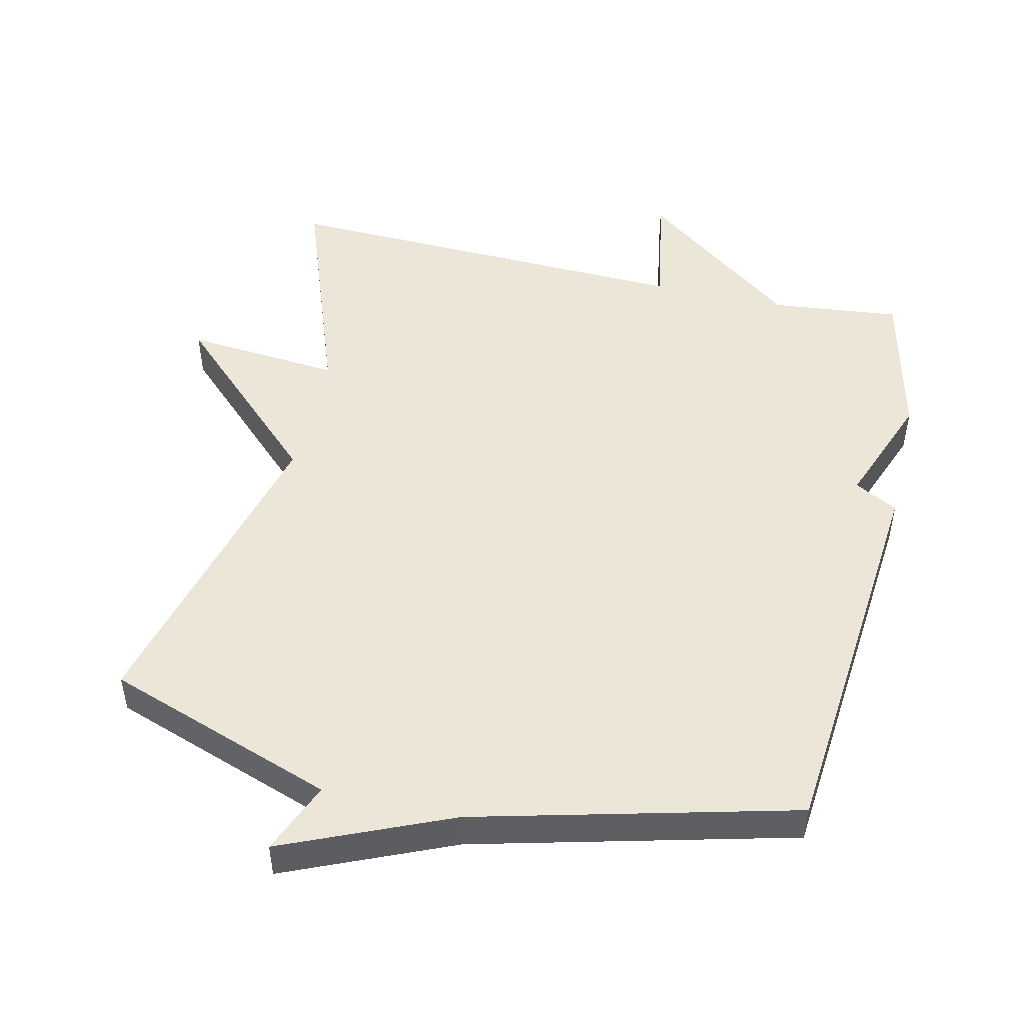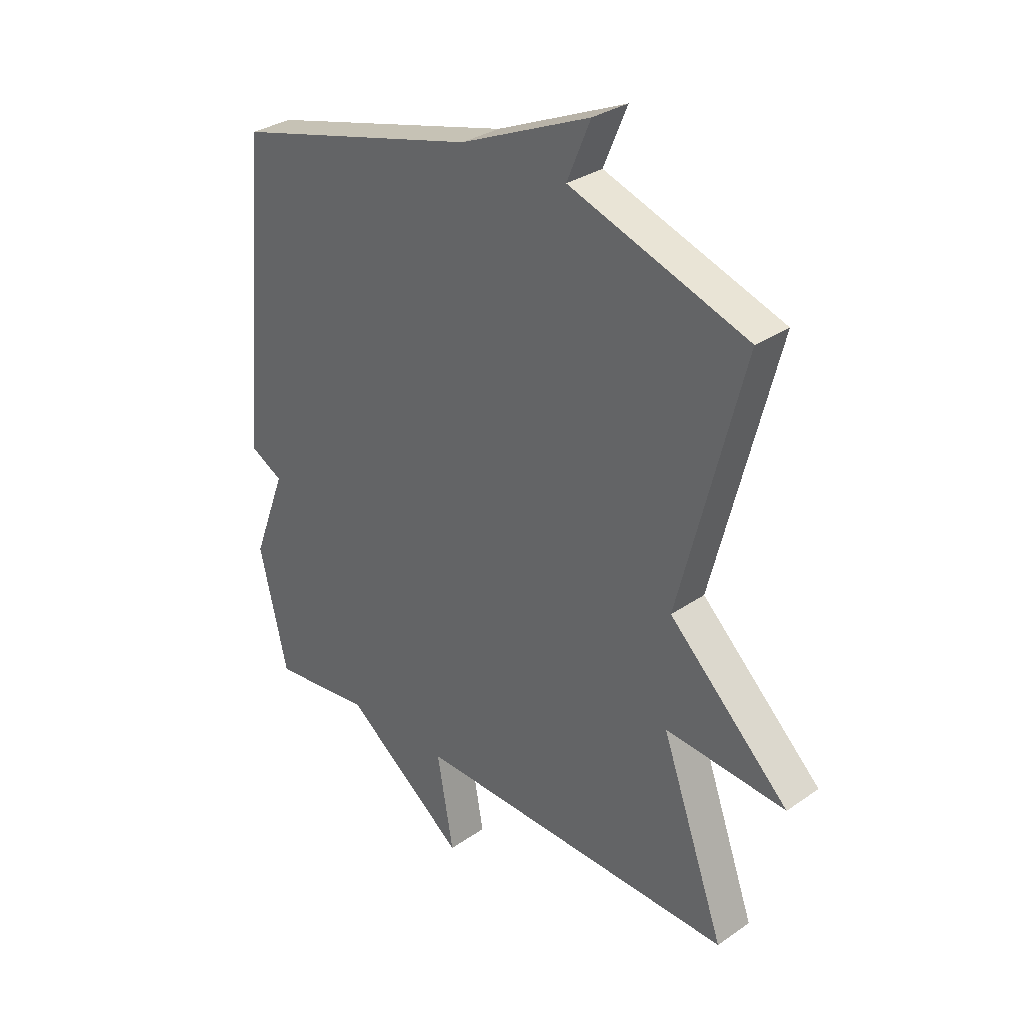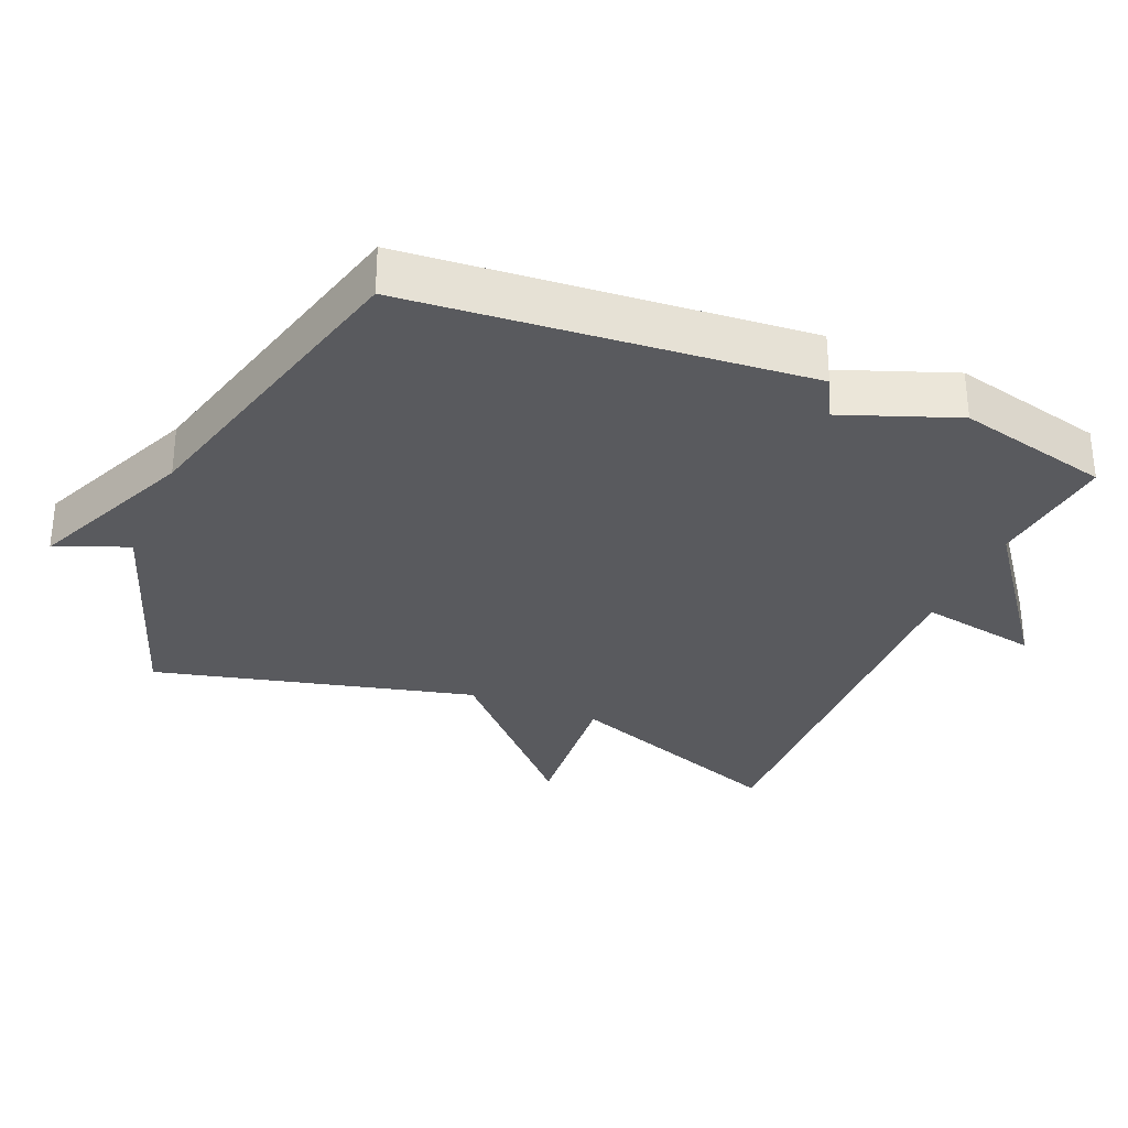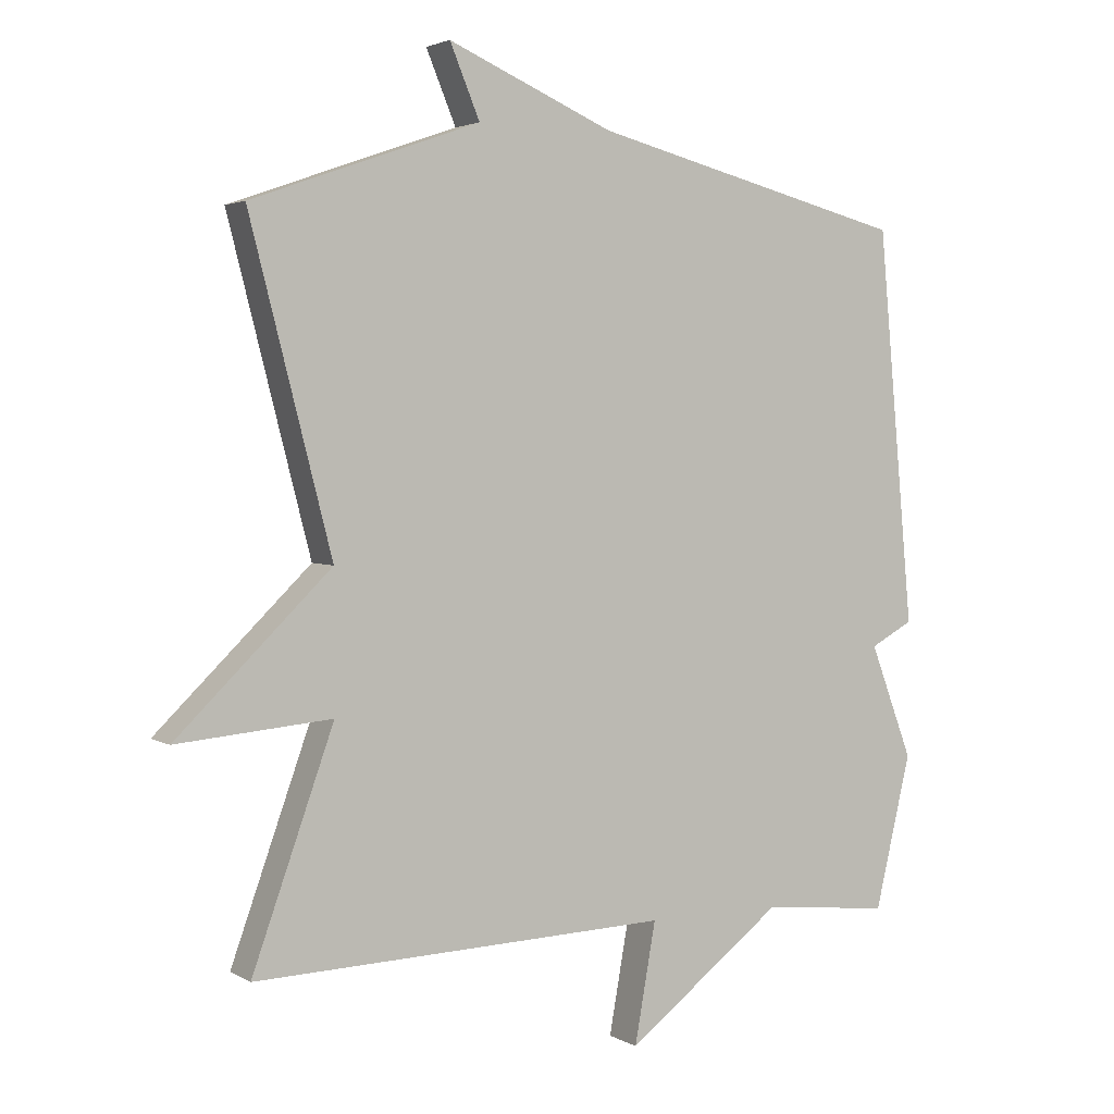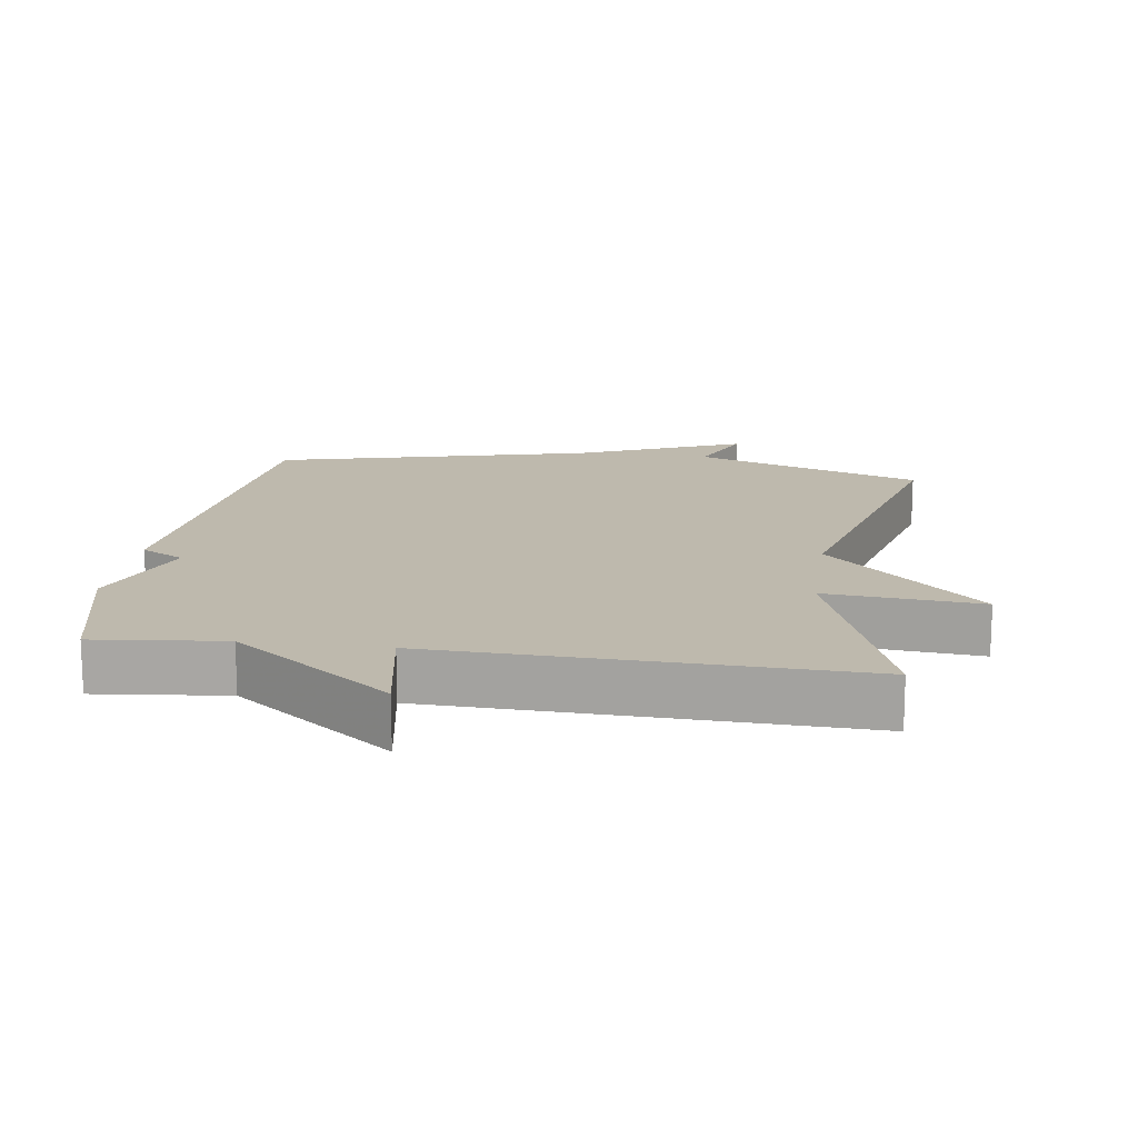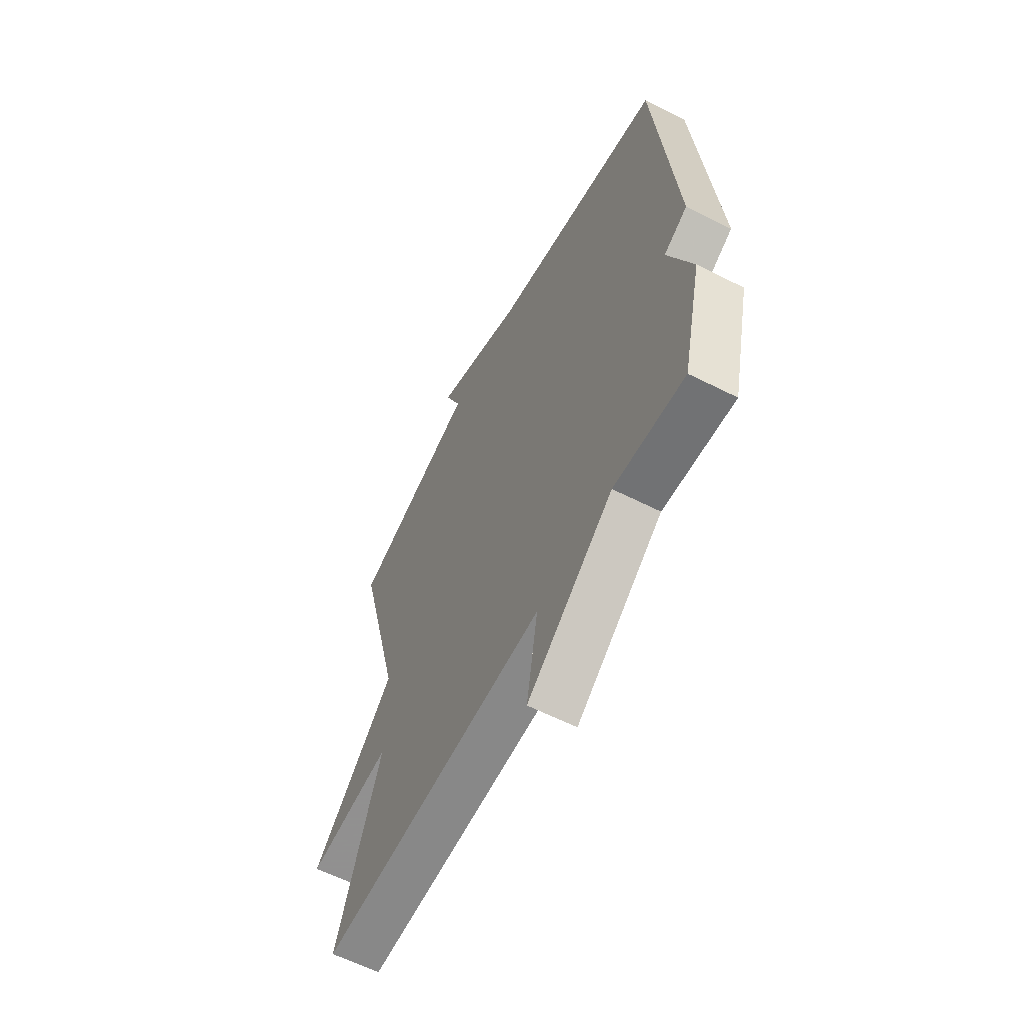
<metadata>
{"format":"obj","ext":"obj","renderer":"f3d","projection":"perspective","resolution":1024,"background":"white","views":[{"elev":49.4,"azim":12.9,"up":"+Y"},{"elev":31.2,"azim":-134.5,"up":"+Z"},{"elev":-31.4,"azim":66.9,"up":"+Y"},{"elev":3.1,"azim":-29.5,"up":"+Z"},{"elev":15.3,"azim":-171.9,"up":"+Y"},{"elev":-61.1,"azim":62.7,"up":"+Z"}]}
</metadata>
<code>
v -0.5 0.07 0.5
v -0.165 0.07 0.618
v -0.209 0.07 0.723
v 0.035 0.07 0.618
v 0.5 0.07 0.5
v 0.553 0.07 -0.076
v 0.49 0.07 -0.11
v 0.553 0.07 -0.276
v 0.5 0.07 -0.5
v 0.311 0.07 -0.48
v 0.08 0.07 -0.655
v 0.111 0.07 -0.48
v -0.5 0.07 -0.5
v -0.38 0.07 -0.166
v -0.607 0.07 -0.186
v -0.38 0.07 0.034
v -0.5 0 0.5
v -0.165 0 0.618
v -0.209 0 0.723
v 0.035 0 0.618
v 0.5 0 0.5
v 0.553 0 -0.076
v 0.49 0 -0.11
v 0.553 0 -0.276
v 0.5 0 -0.5
v 0.311 0 -0.48
v 0.08 0 -0.655
v 0.111 0 -0.48
v -0.5 0 -0.5
v -0.38 0 -0.166
v -0.607 0 -0.186
v -0.38 0 0.034
f 14 15 16
f 12 13 14
f 12 14 16
f 10 11 12
f 16 1 2
f 12 16 2
f 10 12 2
f 2 3 4
f 10 2 4
f 9 10 4
f 8 9 4
f 7 8 4
f 4 5 6 7
f 32 31 30
f 30 29 28
f 32 30 28
f 28 27 26
f 18 17 32
f 18 32 28
f 18 28 26
f 20 19 18
f 20 18 26
f 20 26 25
f 20 25 24
f 20 24 23
f 23 22 21 20
f 1 17 18 2
f 2 18 19 3
f 3 19 20 4
f 4 20 21 5
f 5 21 22 6
f 6 22 23 7
f 7 23 24 8
f 8 24 25 9
f 9 25 26 10
f 10 26 27 11
f 11 27 28 12
f 12 28 29 13
f 13 29 30 14
f 14 30 31 15
f 15 31 32 16
f 16 32 17 1

</code>
